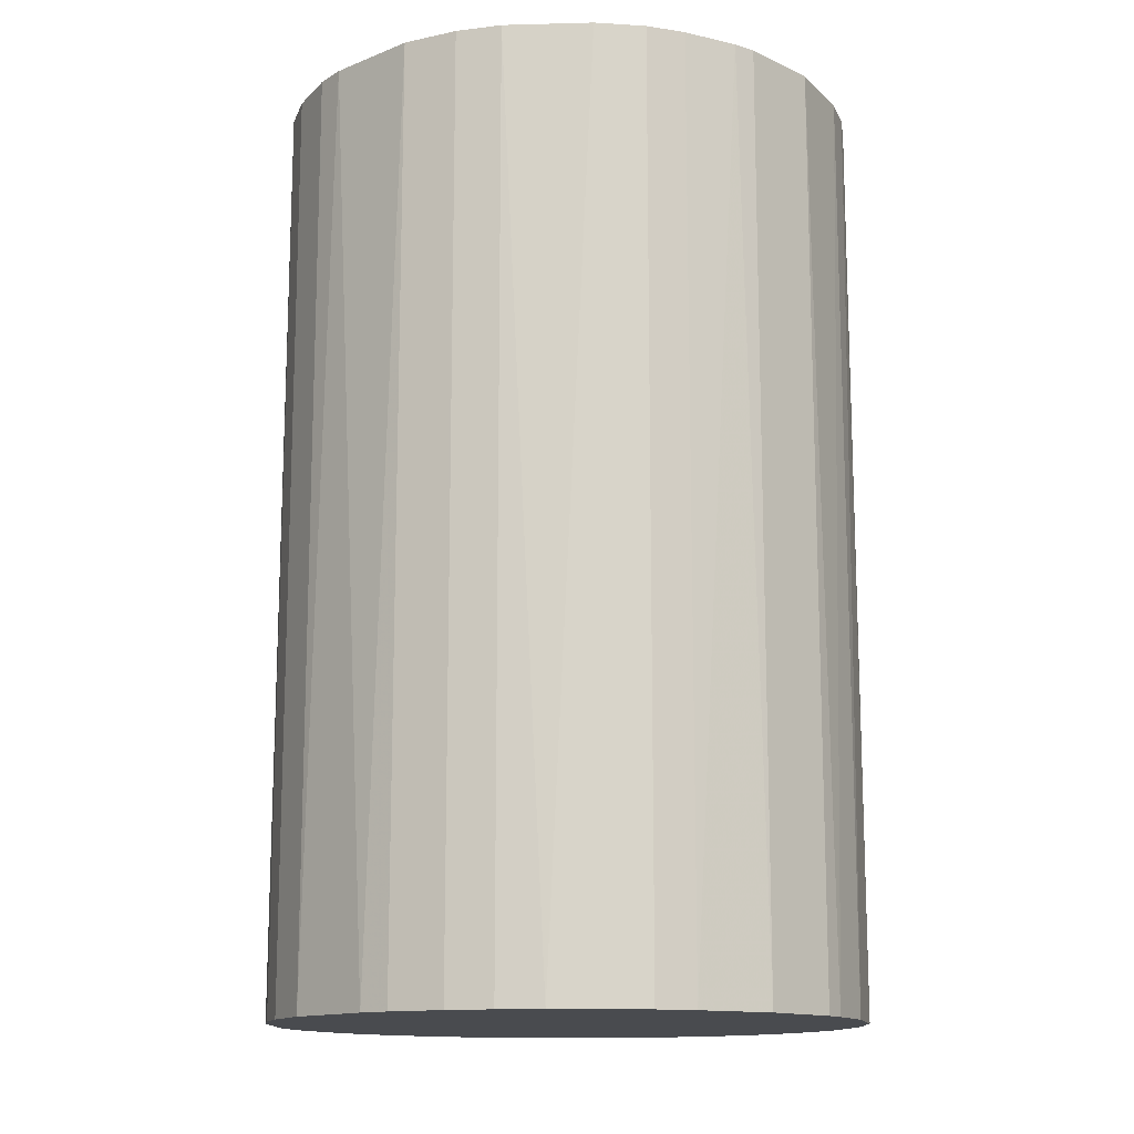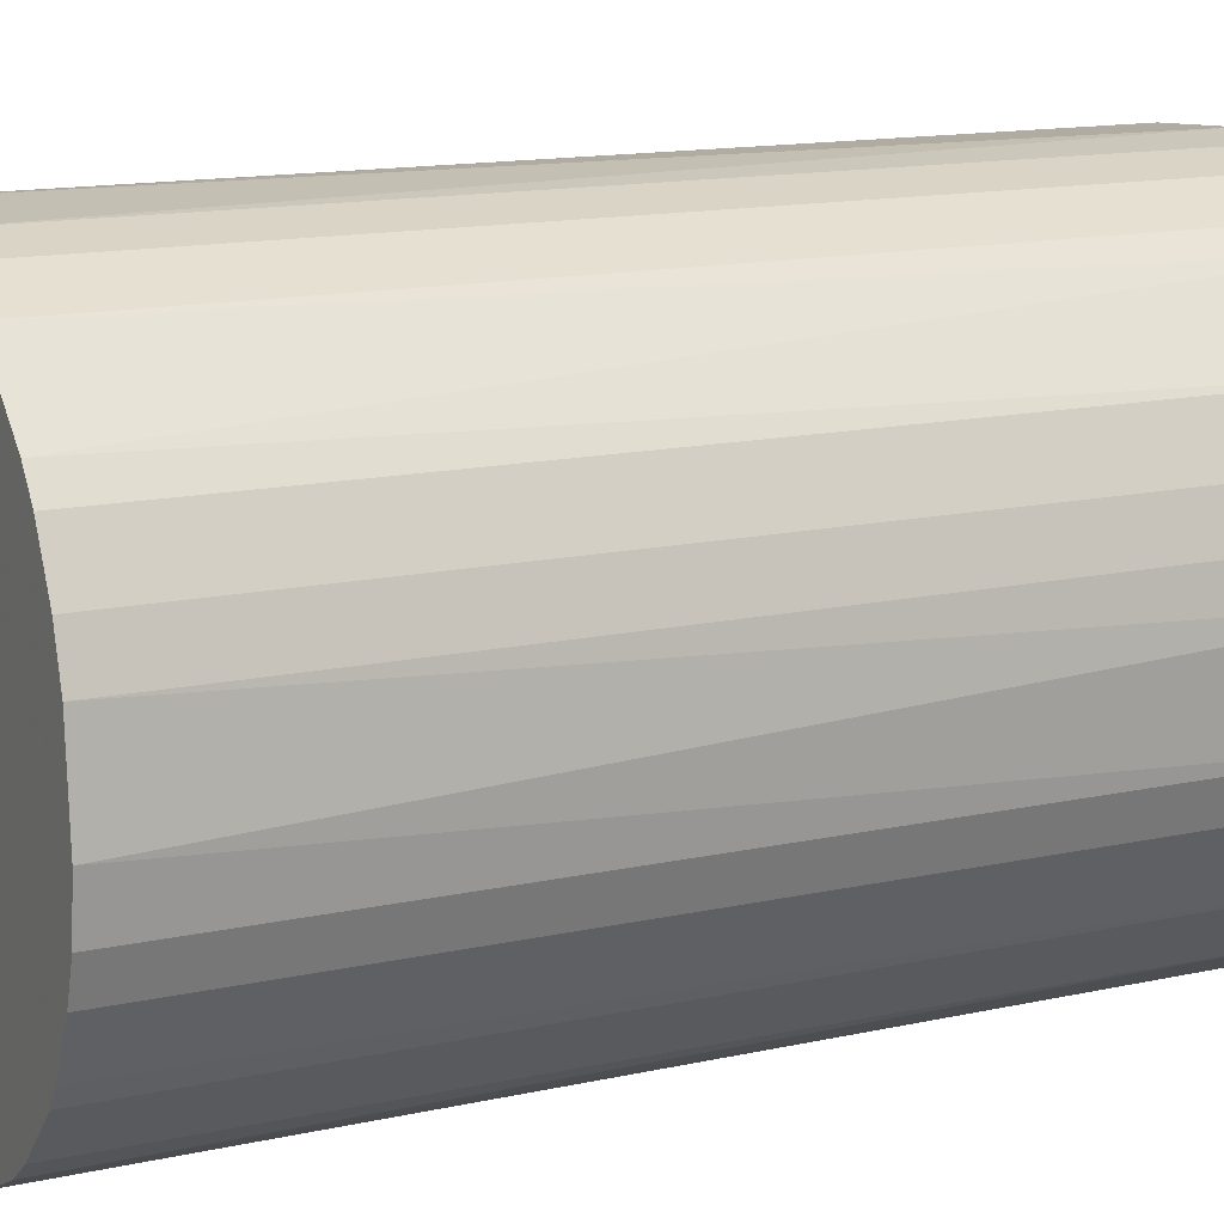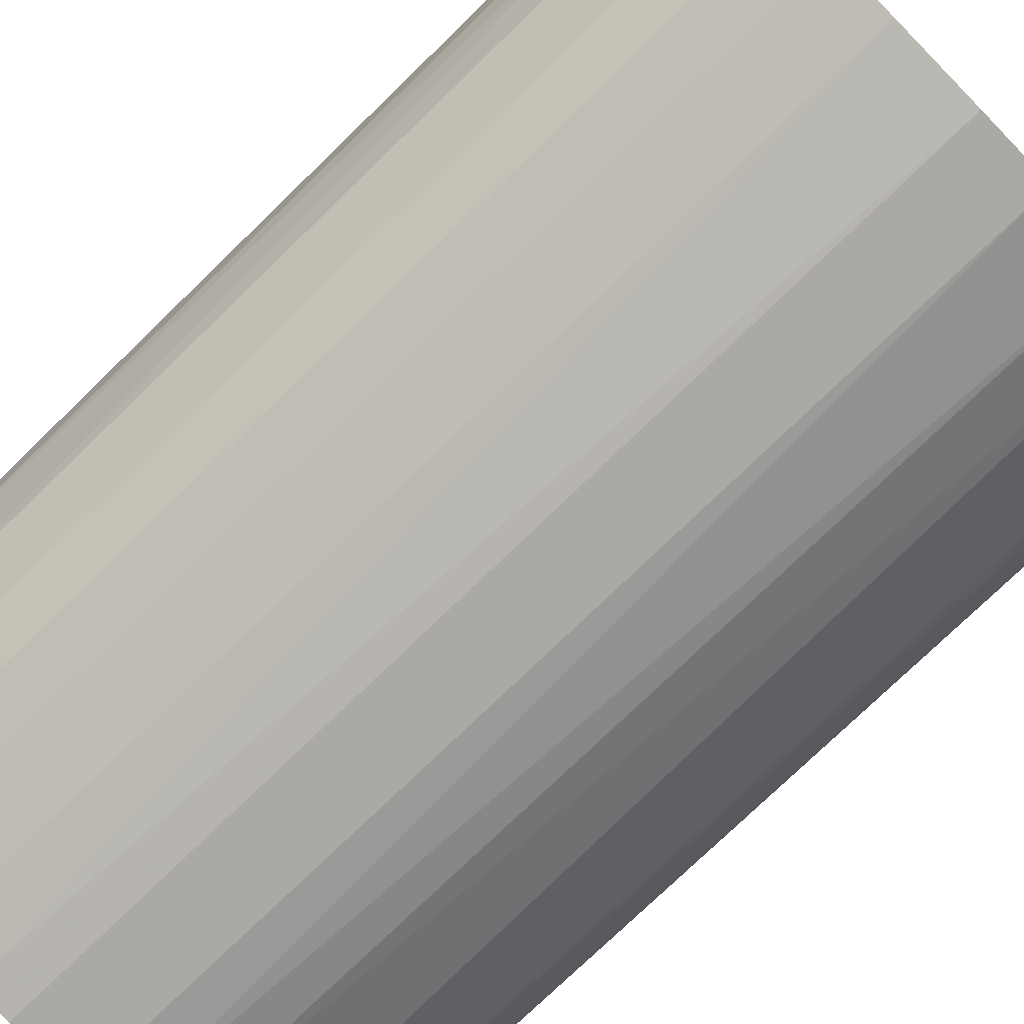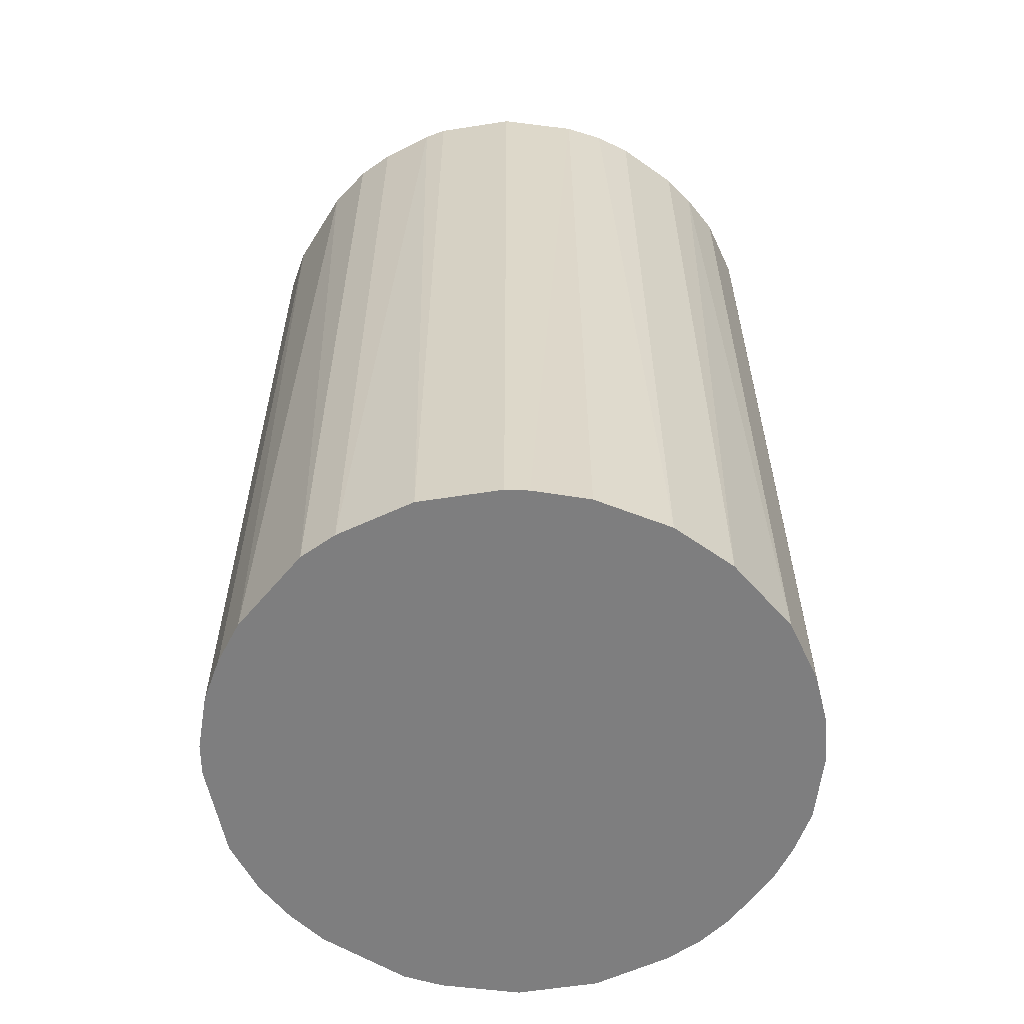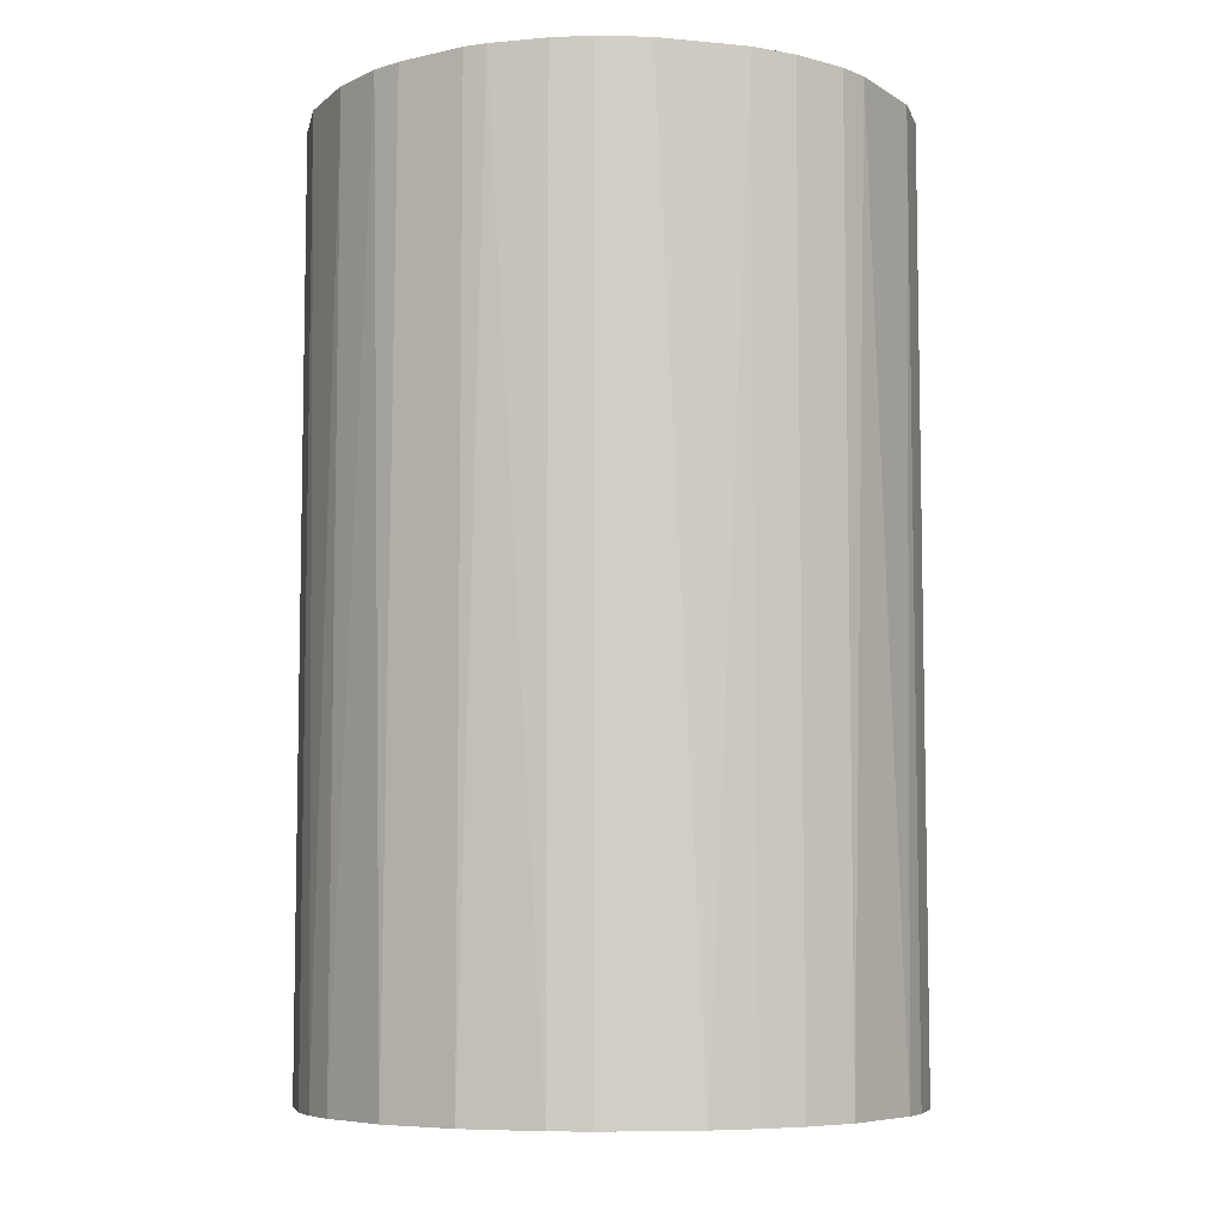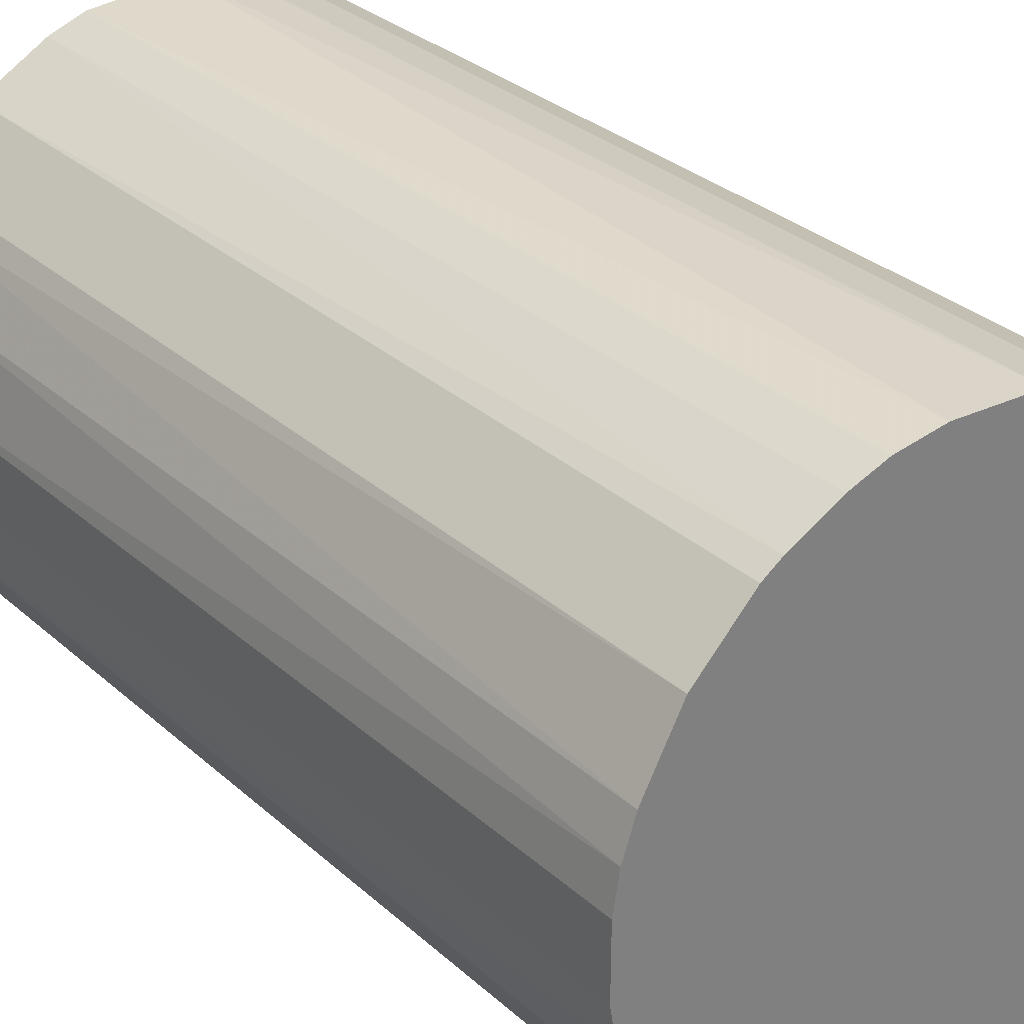
<metadata>
{"format":"obj","ext":"obj","renderer":"f3d","projection":"perspective","resolution":1024,"background":"white","views":[{"elev":-13.8,"azim":179.3,"up":"+Z"},{"elev":13.9,"azim":63.6,"up":"+Y"},{"elev":-75.6,"azim":-45.8,"up":"+Y"},{"elev":-59.4,"azim":-125.9,"up":"+Z"},{"elev":-6.9,"azim":78.6,"up":"+Z"},{"elev":31.2,"azim":-38.8,"up":"+Y"}]}
</metadata>
<code>
o convex_0
v 0.004696 0.02023 0.03262
v -0.002401 -0.0206 -0.03262
v -0.005063 -0.02015 -0.03262
v 0.004696 0.02023 -0.03262
v -0.02015 0.005137 0.03262
v 0.01757 -0.01127 0.03262
v 0.02067 0.00159 -0.03262
v -0.01749 0.01135 -0.03262
v -0.01482 -0.01482 0.03262
v -0.01926 -0.008166 -0.03262
v 0.01757 0.01135 0.03262
v -0.01128 0.01756 0.03262
v 0.002479 -0.0206 0.03262
v 0.01268 -0.0166 -0.03262
v 0.01313 0.01623 -0.03262
v -0.005063 0.02023 -0.03262
v 0.02067 -0.001513 0.03262
v 0.01934 -0.007726 -0.03262
v -0.02015 -0.005059 0.03262
v -0.0206 0.002475 -0.03262
v -0.01482 -0.01482 -0.03262
v -0.00817 -0.01926 0.03262
v 0.01135 -0.01749 0.03262
v 0.005141 -0.02015 -0.03262
v 0.01934 0.007803 -0.03262
v 0.01135 0.01756 0.03262
v -0.001513 0.02067 0.03262
v -0.0166 0.01268 0.03262
v -0.0126 0.01668 -0.03262
v 0.02023 0.004696 0.03262
v -0.01705 -0.01216 0.03262
v -0.01216 -0.01705 -0.03262
v 0.01668 -0.0126 -0.03262
v -0.002401 -0.0206 0.03262
v 0.02023 -0.005063 0.03262
v 0.007803 0.01934 -0.03262
v 0.01757 0.01135 -0.03262
v -0.007726 0.01934 0.03262
v -0.0206 -0.002397 -0.03262
v -0.0206 -0.002397 0.03262
v 0.02023 -0.005063 -0.03262
v 0.00159 0.02067 -0.03262
v -0.01926 0.007799 -0.03262
v 0.007803 -0.01926 0.03262
v 0.01313 -0.01616 0.03262
v 0.01623 0.01313 0.03262
v -0.01926 0.007799 0.03262
v -0.007726 0.01934 -0.03262
v 0.007803 -0.01926 -0.03262
v -0.00817 -0.01926 -0.03262
v -0.01926 -0.008166 0.03262
v -0.01705 -0.01216 -0.03262
v -0.01216 -0.01705 0.03262
v 0.01934 0.007803 0.03262
v 0.007803 0.01934 0.03262
v 0.002479 -0.0206 -0.03262
v -0.0206 0.002475 0.03262
v -0.005063 0.02023 0.03262
v -0.0166 0.01268 -0.03262
v -0.0126 0.01668 0.03262
v 0.01668 -0.0126 0.03262
v 0.01135 0.01756 -0.03262
v 0.01934 -0.007726 0.03262
v 0.02023 0.004696 -0.03262
f 25 30 64
f 2 3 4
f 1 5 6
f 2 4 7
f 4 3 8
f 6 5 9
f 8 3 10
f 1 6 11
f 5 1 12
f 6 9 13
f 2 7 14
f 7 4 15
f 4 8 16
f 11 6 17
f 14 7 18
f 9 5 19
f 8 10 20
f 10 3 21
f 13 9 22
f 6 13 23
f 2 14 24
f 7 15 25
f 1 11 26
f 12 1 27
f 5 12 28
f 16 8 29
f 17 7 30
f 11 17 30
f 9 19 31
f 21 9 31
f 21 3 32
f 9 21 32
f 18 6 33
f 14 18 33
f 3 2 34
f 2 13 34
f 22 3 34
f 13 22 34
f 17 6 35
f 4 1 36
f 15 4 36
f 25 15 37
f 11 25 37
f 12 27 38
f 10 19 39
f 20 10 39
f 20 39 40
f 19 5 40
f 39 19 40
f 7 17 41
f 18 7 41
f 17 35 41
f 35 18 41
f 1 4 42
f 4 16 42
f 27 1 42
f 16 27 42
f 20 5 43
f 8 20 43
f 23 13 44
f 13 24 44
f 6 23 45
f 23 14 45
f 14 33 45
f 26 11 46
f 15 26 46
f 11 37 46
f 37 15 46
f 5 28 47
f 28 8 47
f 43 5 47
f 8 43 47
f 29 12 48
f 16 29 48
f 12 38 48
f 38 16 48
f 14 23 49
f 24 14 49
f 23 44 49
f 44 24 49
f 3 22 50
f 32 3 50
f 22 32 50
f 19 10 51
f 31 19 51
f 10 31 51
f 10 21 52
f 31 10 52
f 21 31 52
f 22 9 53
f 9 32 53
f 32 22 53
f 25 11 54
f 11 30 54
f 30 25 54
f 1 26 55
f 36 1 55
f 26 36 55
f 13 2 56
f 2 24 56
f 24 13 56
f 5 20 57
f 20 40 57
f 40 5 57
f 27 16 58
f 38 27 58
f 16 38 58
f 8 28 59
f 28 29 59
f 29 8 59
f 28 12 60
f 12 29 60
f 29 28 60
f 33 6 61
f 6 45 61
f 45 33 61
f 26 15 62
f 15 36 62
f 36 26 62
f 6 18 63
f 35 6 63
f 18 35 63
f 7 25 64
f 30 7 64

</code>
